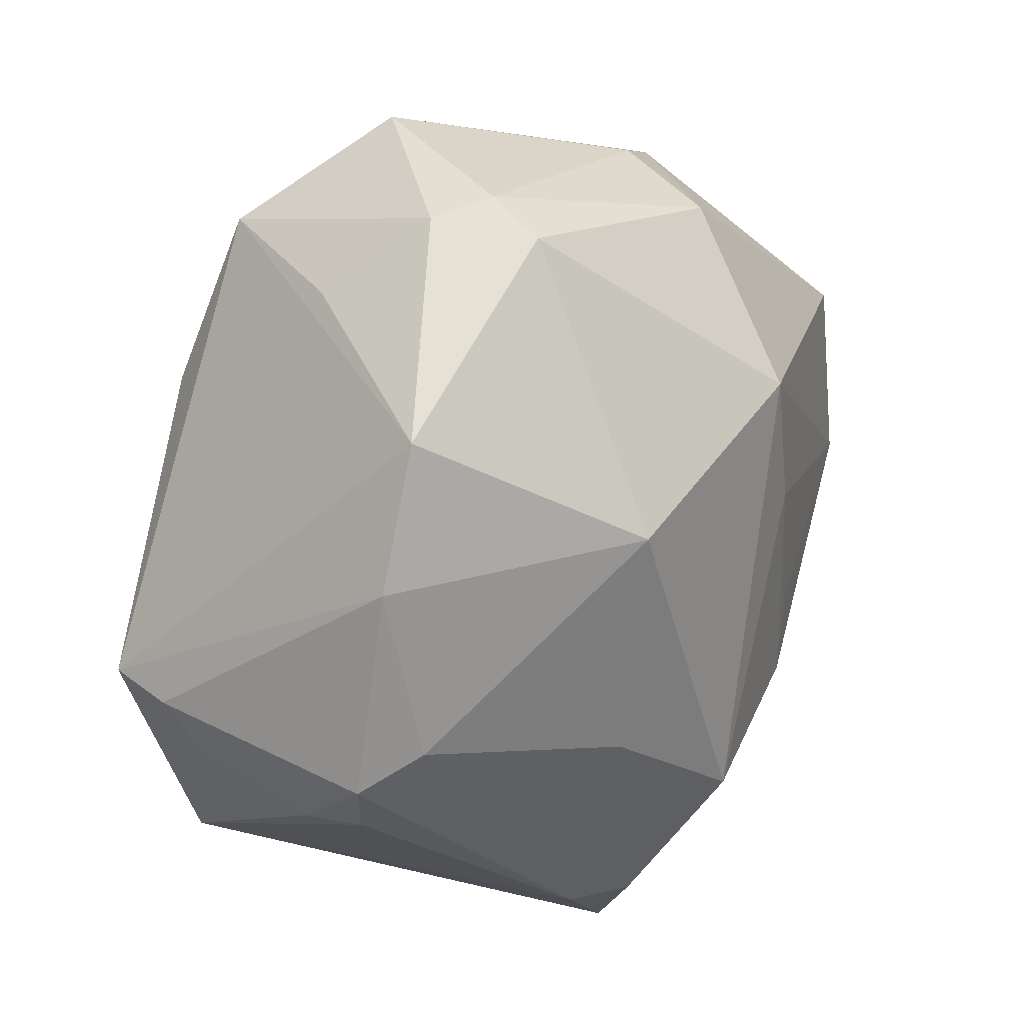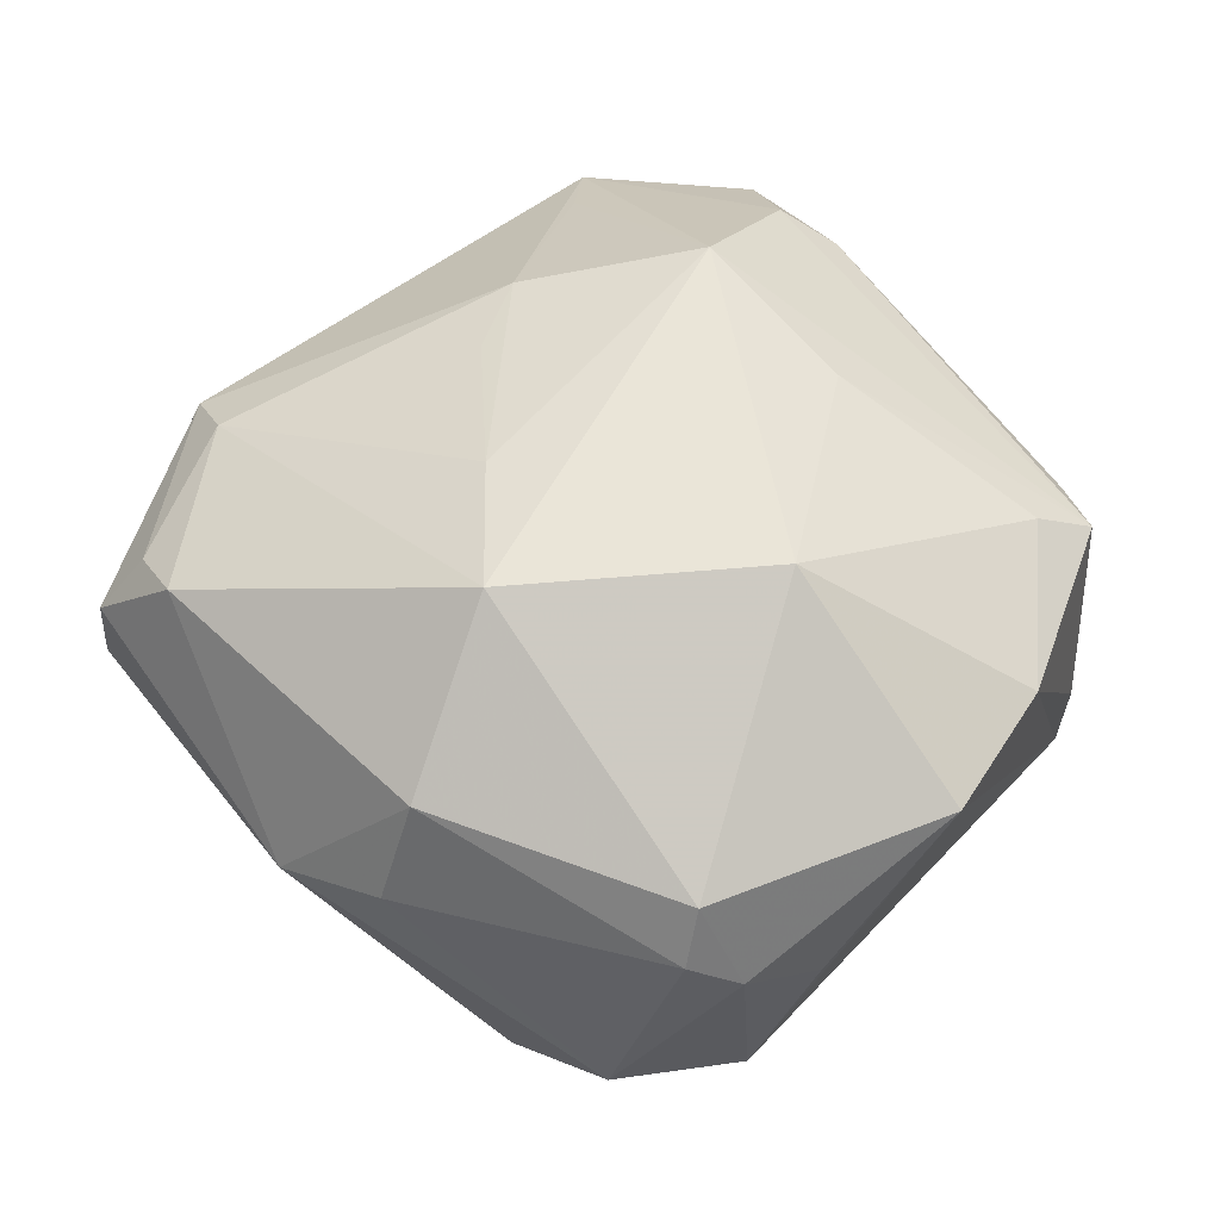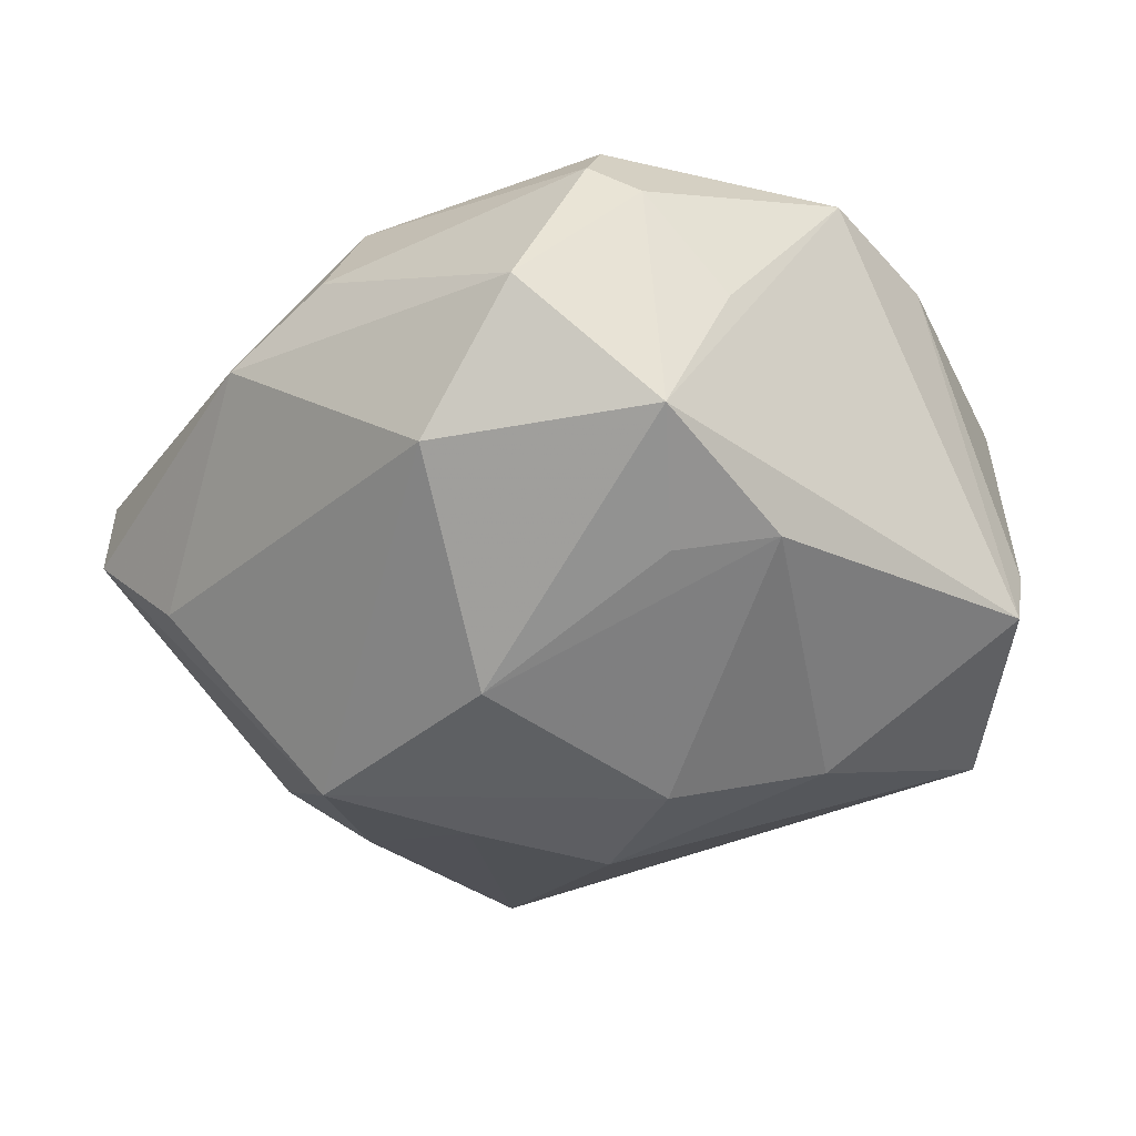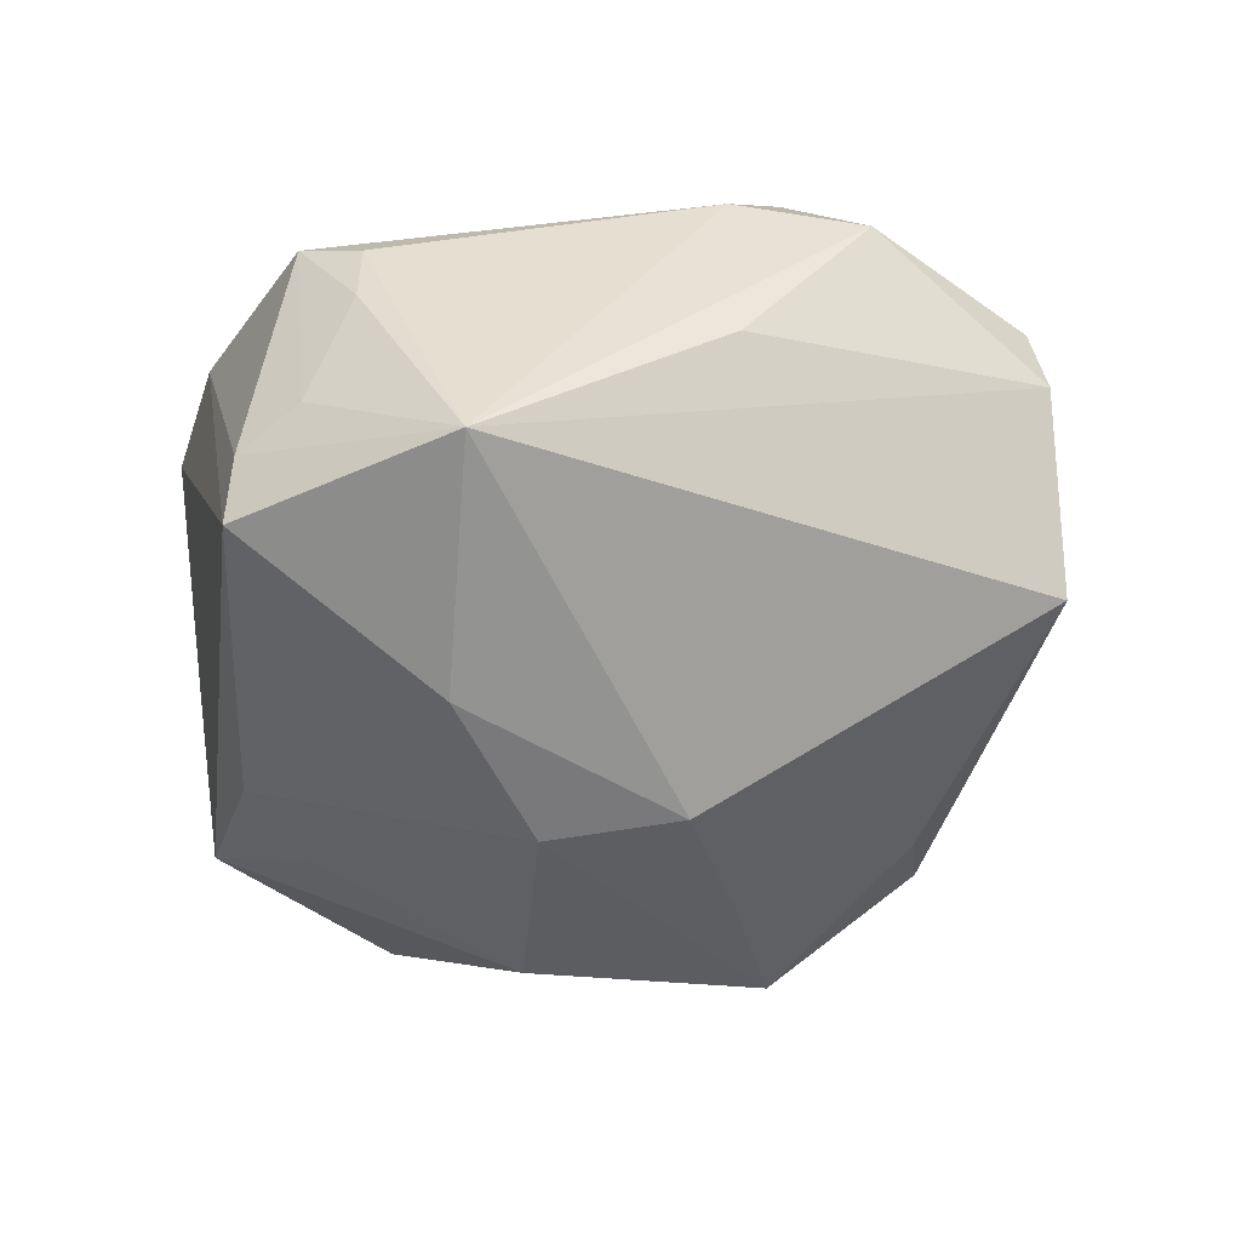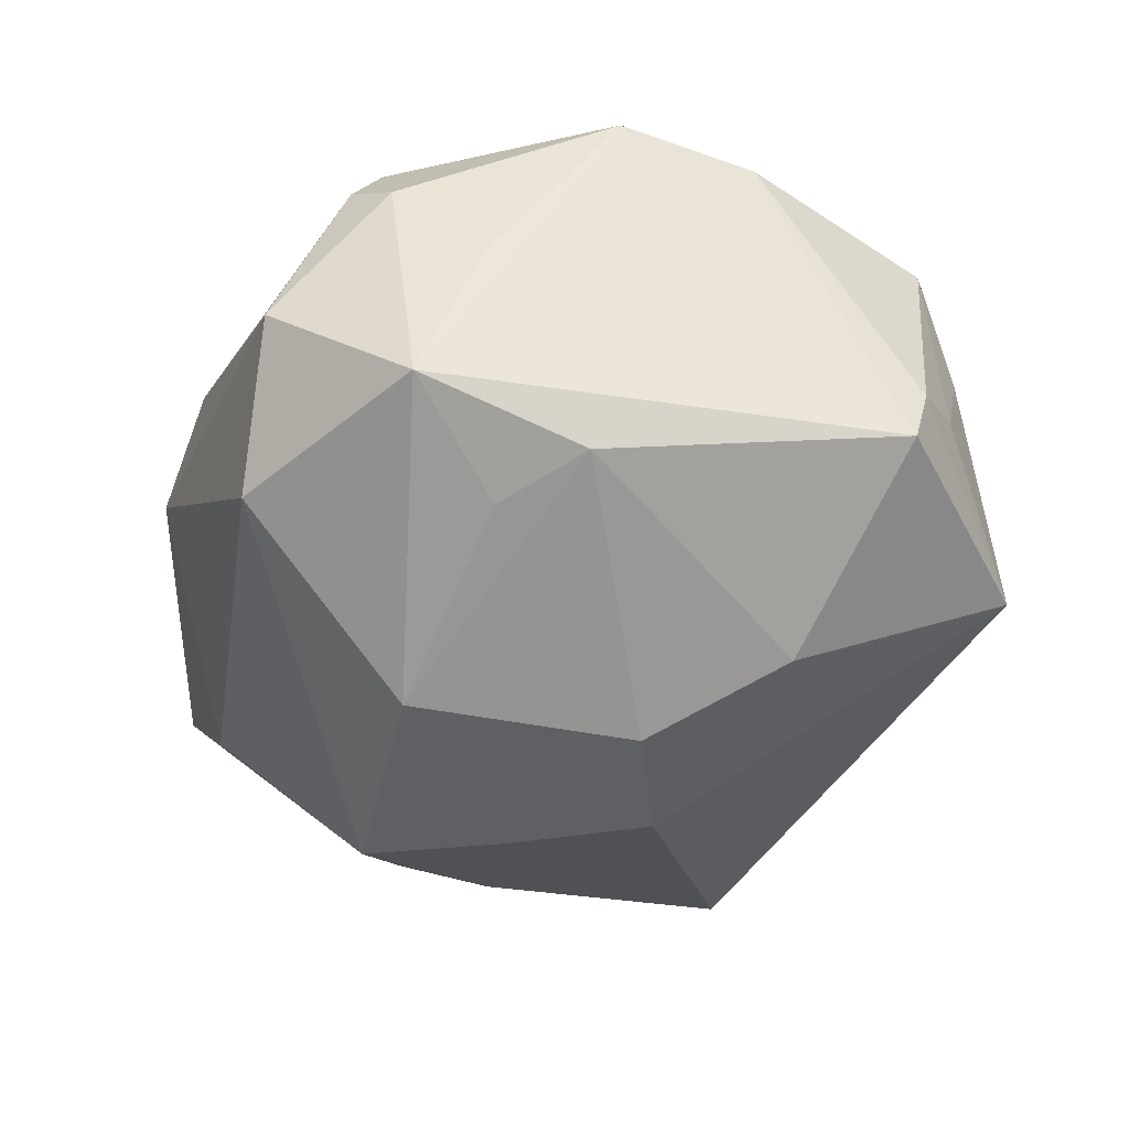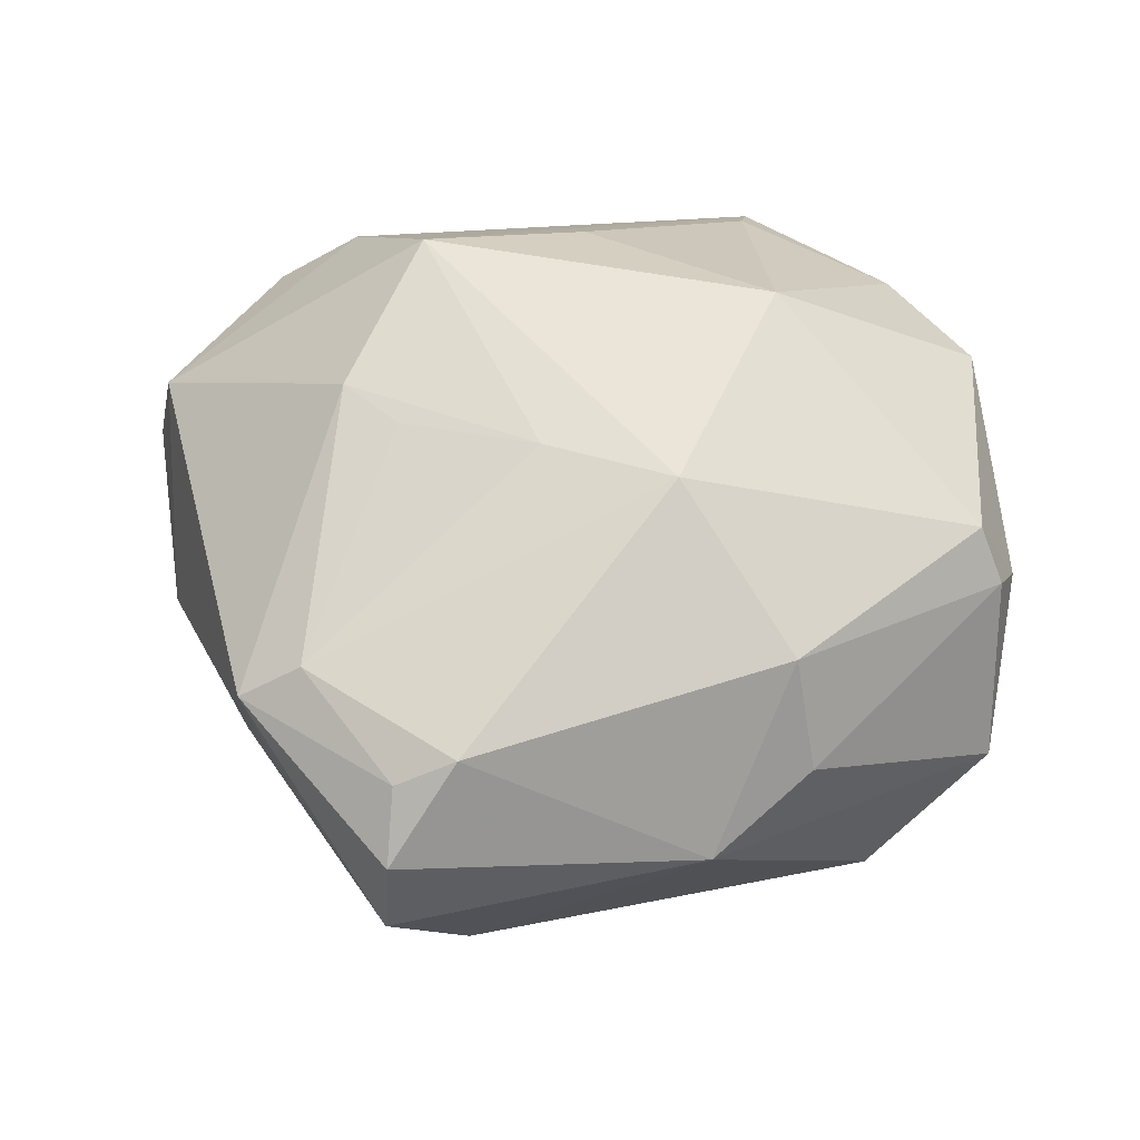
<metadata>
{"format":"obj","ext":"obj","renderer":"f3d","projection":"perspective","resolution":1024,"background":"white","views":[{"elev":19.7,"azim":-52.6,"up":"+Y"},{"elev":58.2,"azim":-163.3,"up":"+Z"},{"elev":-40.9,"azim":-157.2,"up":"+Z"},{"elev":-40.5,"azim":-32.9,"up":"+Z"},{"elev":-46.2,"azim":-126.5,"up":"+Z"},{"elev":46.4,"azim":132.6,"up":"+Z"}]}
</metadata>
<code>
v -0.004721 -0.03861 0.02061
v 0.04403 0.01568 0.01405
v -7.923e-05 -0.04639 0.01337
v -0.01846 0.02277 -0.02405
v 0.002023 -0.01191 -0.03246
v 0.01899 -0.04723 0.002026
v -0.04205 -0.01651 -0.007157
v -0.001054 -0.0241 0.03046
v -0.03323 -0.03085 -0.01739
v 0.03889 0.01974 -0.01119
v -0.008197 -0.002493 -0.0332
v 0.002927 0.01847 -0.03167
v -0.000125 0.04024 -0.01833
v -0.01775 0.03769 0.0175
v 0.01695 -0.01791 0.02589
v 0.007752 0.01897 0.03049
v -0.02244 -0.01053 -0.02865
v 0.03166 -0.03145 -0.004399
v 0.01364 -0.00211 -0.03173
v -0.0163 -0.01516 0.02727
v 0.02928 -0.0102 -0.02336
v 0.0116 0.04051 0.007772
v -0.04285 -0.01418 0.01422
v 0.02499 0.008718 -0.03096
v 0.01748 -0.009494 0.02624
v -0.03765 -0.01062 0.01857
v -0.0417 0.007126 0.01698
v 0.02538 -0.03926 -0.01523
v 0.01707 -0.03814 0.01475
v -0.01193 0.04615 -0.005997
v 0.03943 0.01982 0.01696
v -0.01141 -0.04078 -0.001998
v 0.04582 -0.003867 0.01305
v 0.01841 -0.04561 0.01001
v -0.01089 -0.03873 0.01713
v 0.009568 0.03601 0.01872
v -0.03963 -0.02085 0.004103
v -0.0183 0.009349 0.03169
v -0.01759 0.04108 0.0118
v -0.02858 0.03144 -0.001629
v -0.0377 0.02159 0.01753
v -0.04507 -0.01013 -0.01019
v 0.04886 0.01861 -0.0004295
v 0.04491 -0.001709 0.006324
v -0.02313 0.03566 -0.01774
v 0.04821 0.01874 0.007937
v -0.02824 0.01865 -0.0222
v 0.03554 -0.002541 -0.01999
v 0.02317 0.03774 0.002198
v 0.03604 -0.01609 -0.009894
v 0.01216 0.005048 0.02901
v 0.0415 0.0009053 0.01745
v -0.02275 0.03927 0.007952
v -0.03897 -0.02003 0.01119
v -0.04468 -0.008372 -0.01701
f 41 45 55
f 38 14 41
f 16 14 38
f 36 14 16
f 41 14 53
f 16 38 8
f 8 38 20
f 23 8 20
f 9 7 42
f 42 55 9
f 7 23 42
f 12 4 45
f 12 24 11
f 9 55 17
f 11 5 17
f 17 5 9
f 47 55 45
f 45 4 47
f 47 17 55
f 11 17 47
f 47 12 11
f 4 12 47
f 31 36 16
f 49 36 31
f 40 45 41
f 41 53 40
f 40 53 45
f 45 53 30
f 50 33 18
f 3 9 32
f 32 6 3
f 9 6 32
f 9 5 28
f 28 6 9
f 28 18 6
f 50 18 28
f 44 33 50
f 27 38 41
f 27 42 23
f 41 55 27
f 55 42 27
f 35 9 3
f 24 21 19
f 11 24 19
f 19 5 11
f 19 28 5
f 21 28 19
f 48 21 24
f 50 28 48
f 48 28 21
f 33 44 43
f 43 10 49
f 24 10 43
f 43 48 24
f 43 44 50
f 50 48 43
f 39 53 14
f 39 30 53
f 14 36 39
f 13 30 49
f 24 12 13
f 49 10 13
f 13 12 45
f 45 30 13
f 13 10 24
f 33 15 34
f 34 18 33
f 6 18 34
f 3 6 34
f 16 8 51
f 8 15 51
f 38 27 26
f 26 27 23
f 20 38 26
f 26 23 20
f 8 23 1
f 23 35 1
f 1 35 3
f 3 34 1
f 1 34 8
f 9 35 54
f 54 35 23
f 49 31 46
f 46 43 49
f 31 2 46
f 33 43 46
f 46 2 33
f 22 39 36
f 30 39 22
f 22 36 49
f 49 30 22
f 29 15 8
f 8 34 29
f 29 34 15
f 52 15 33
f 52 31 16
f 16 51 52
f 33 2 52
f 52 2 31
f 9 54 37
f 37 54 23
f 37 7 9
f 37 23 7
f 25 51 15
f 15 52 25
f 25 52 51

</code>
